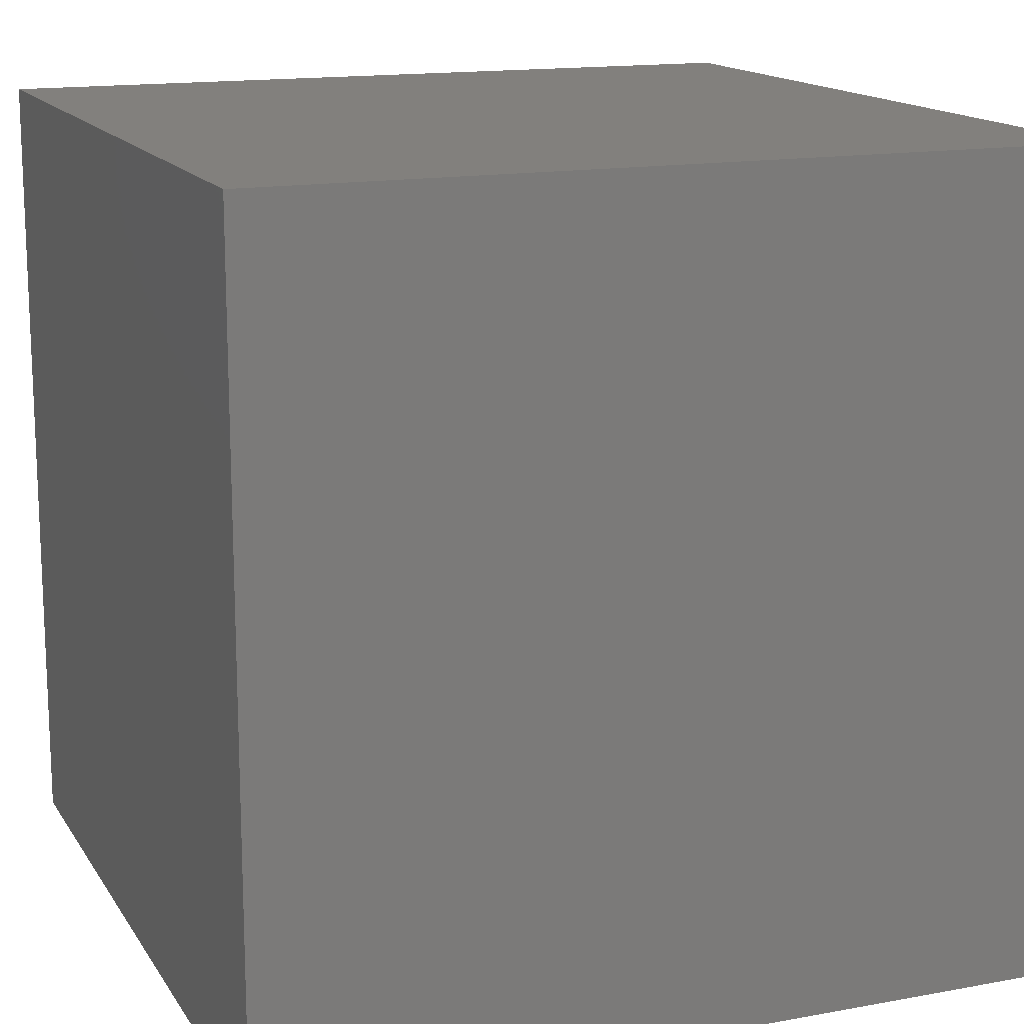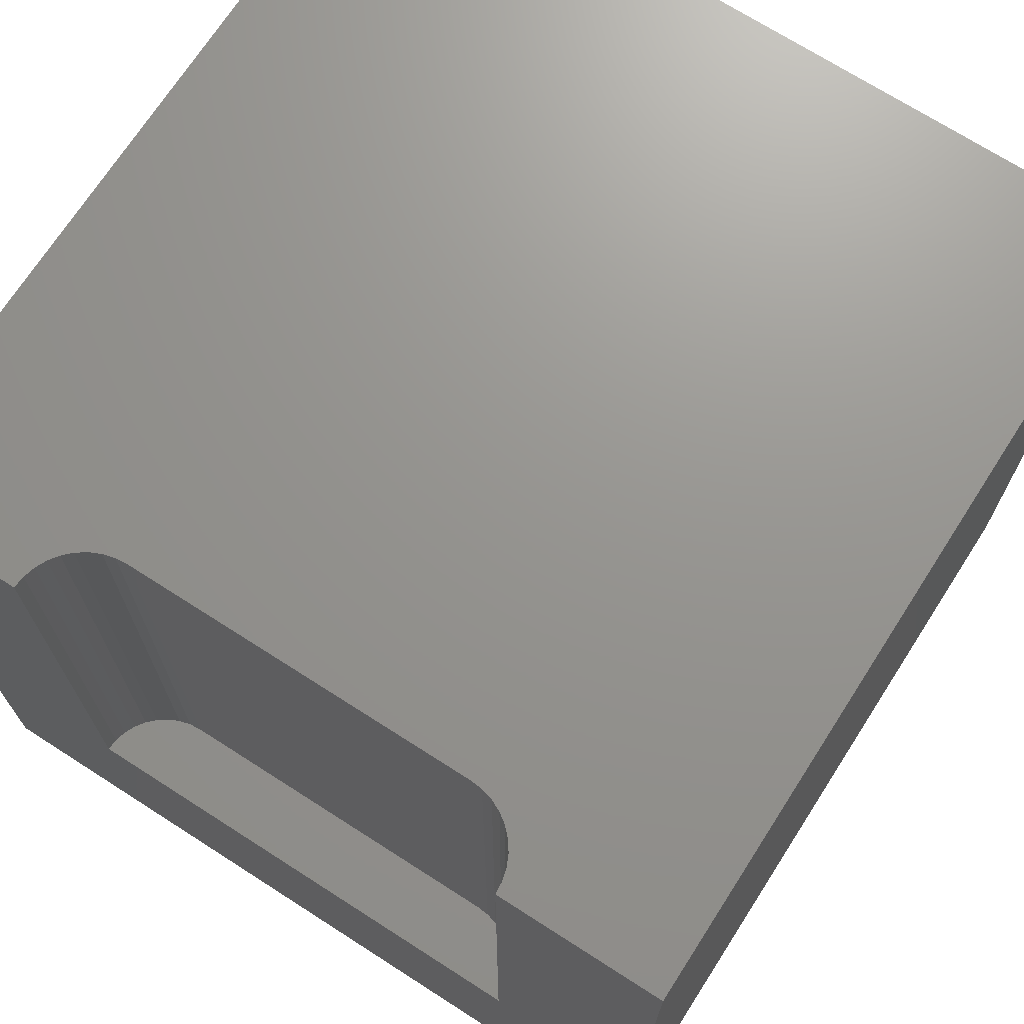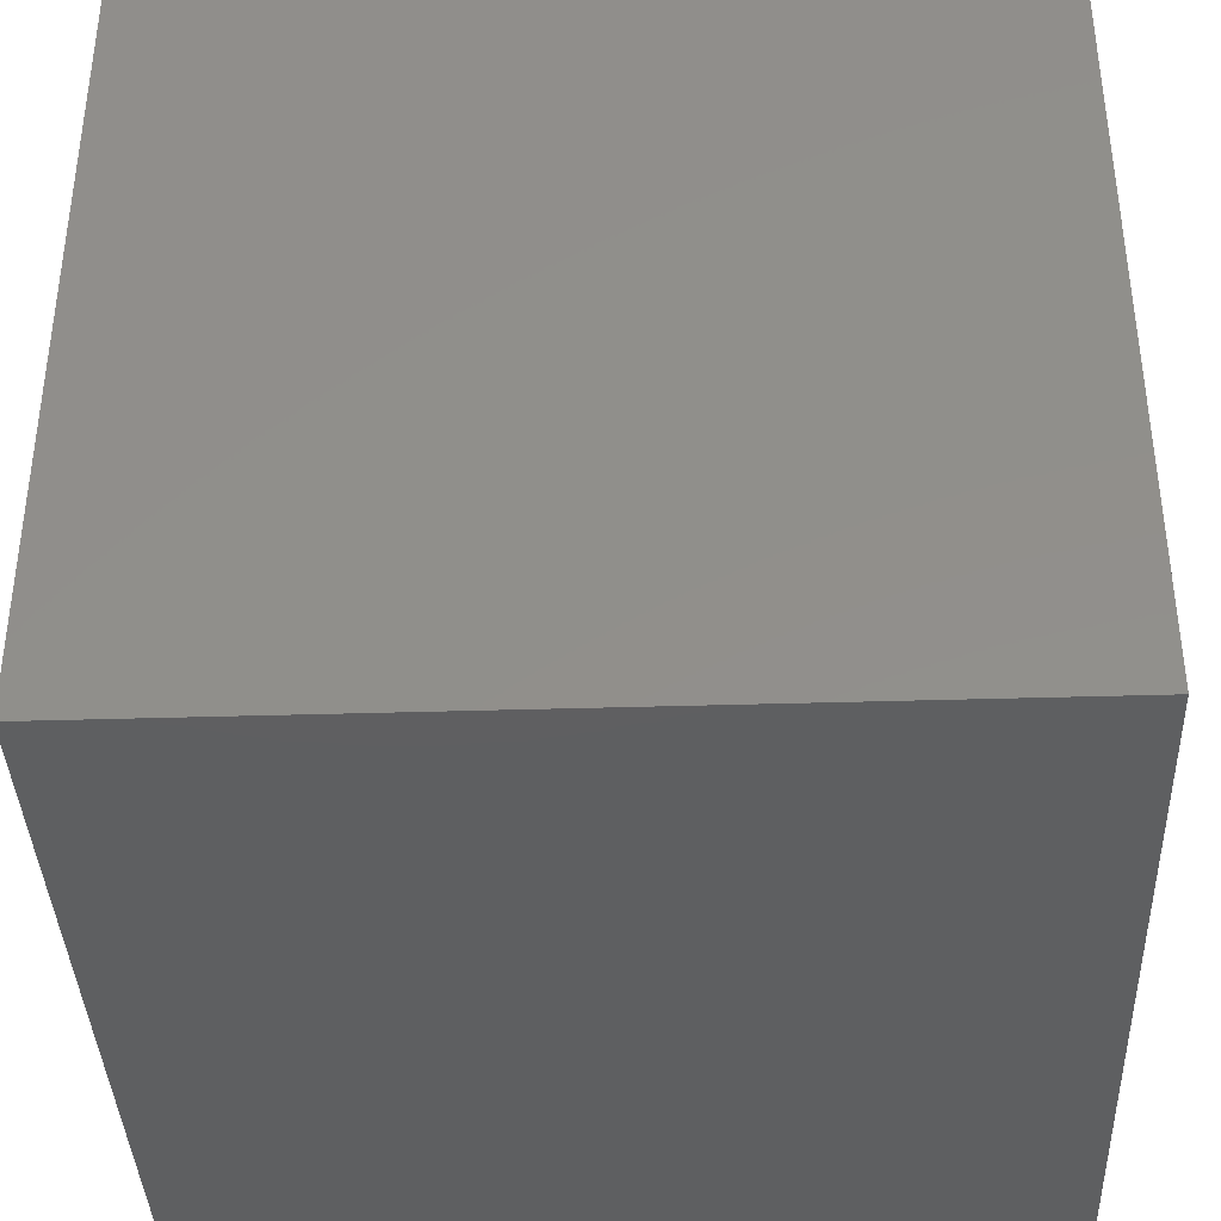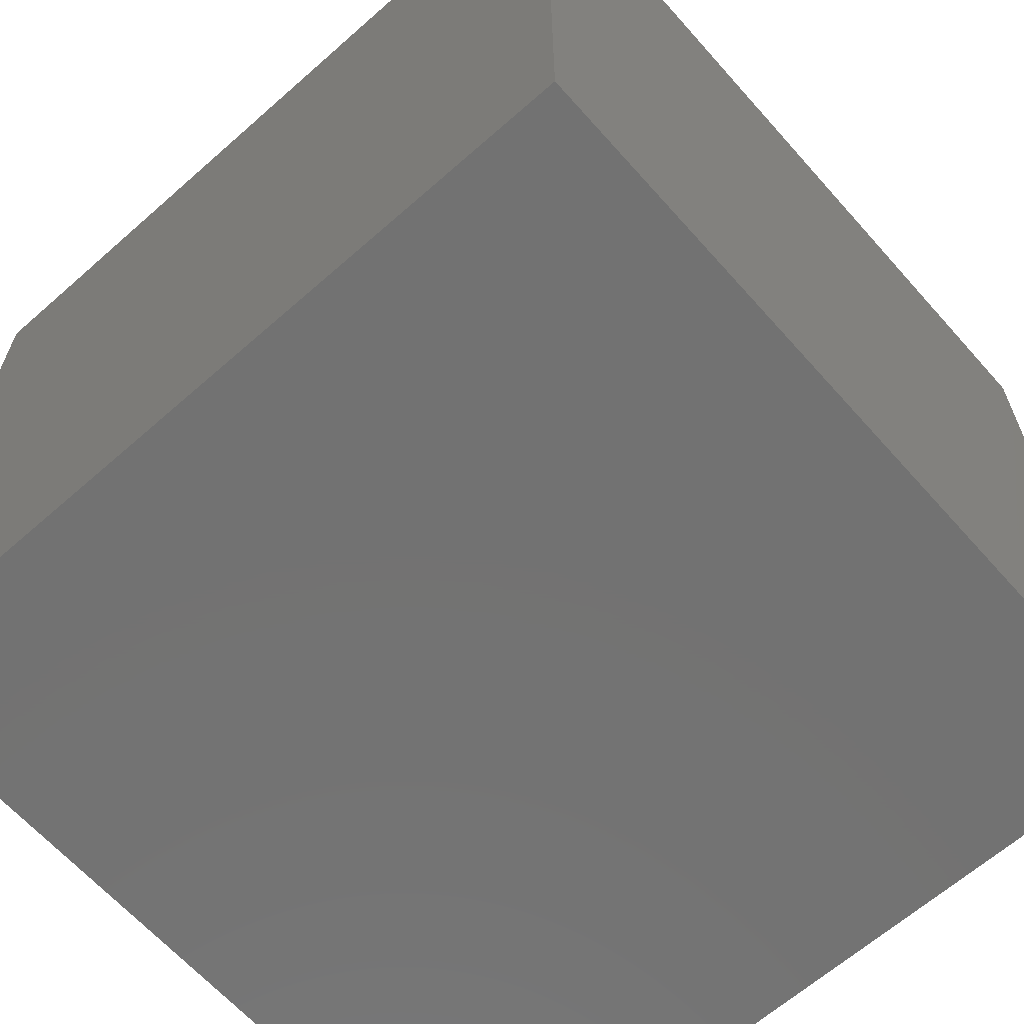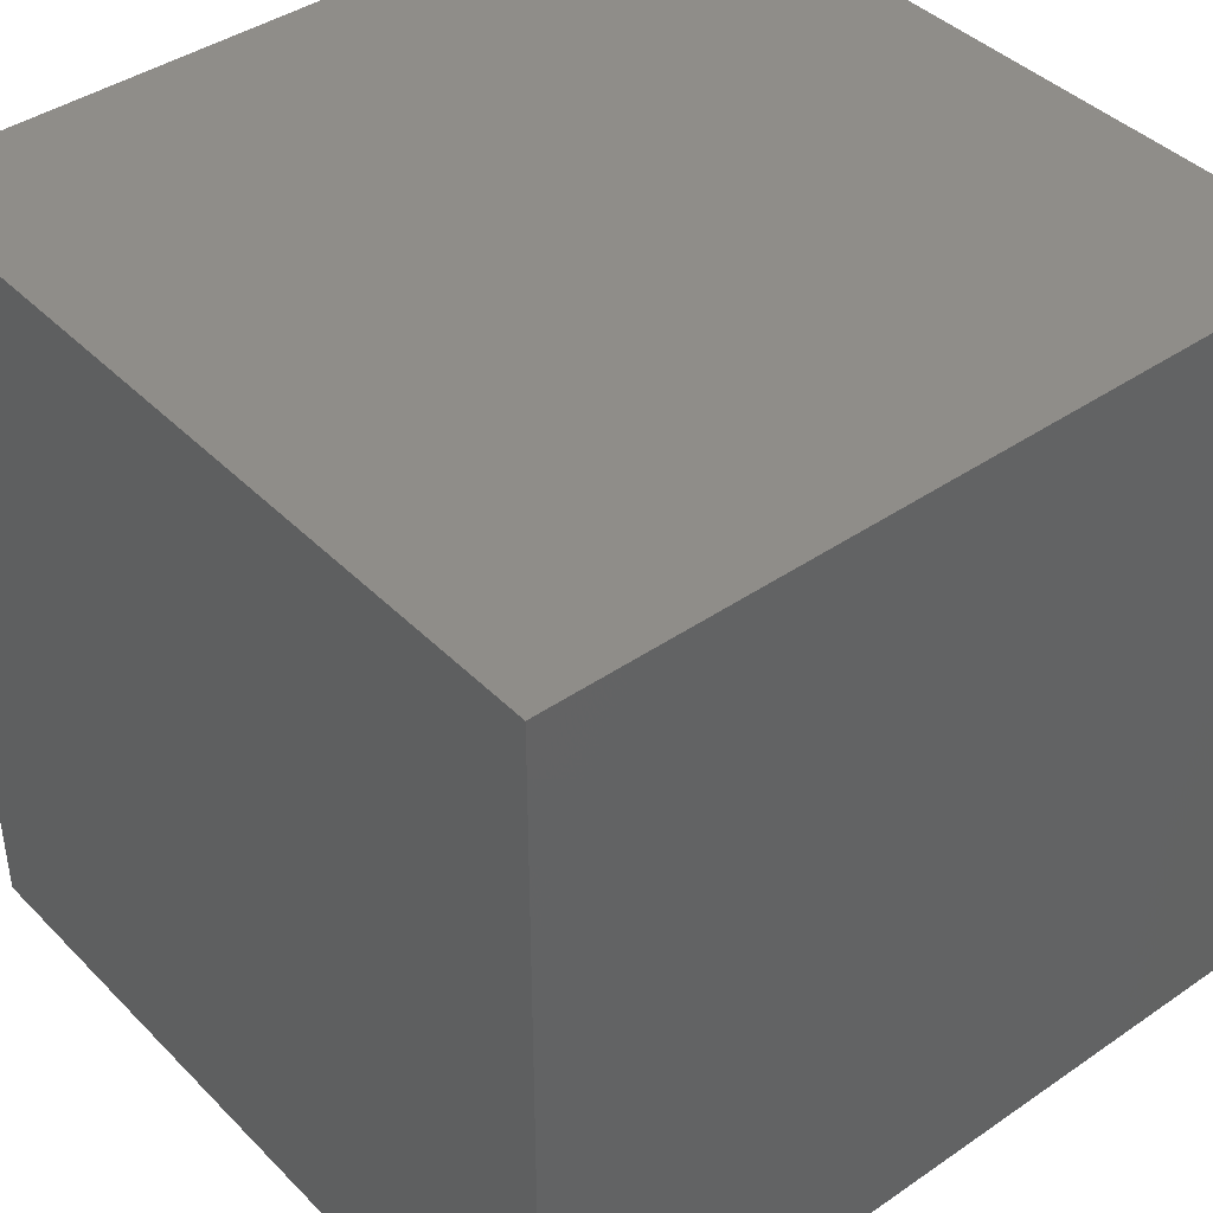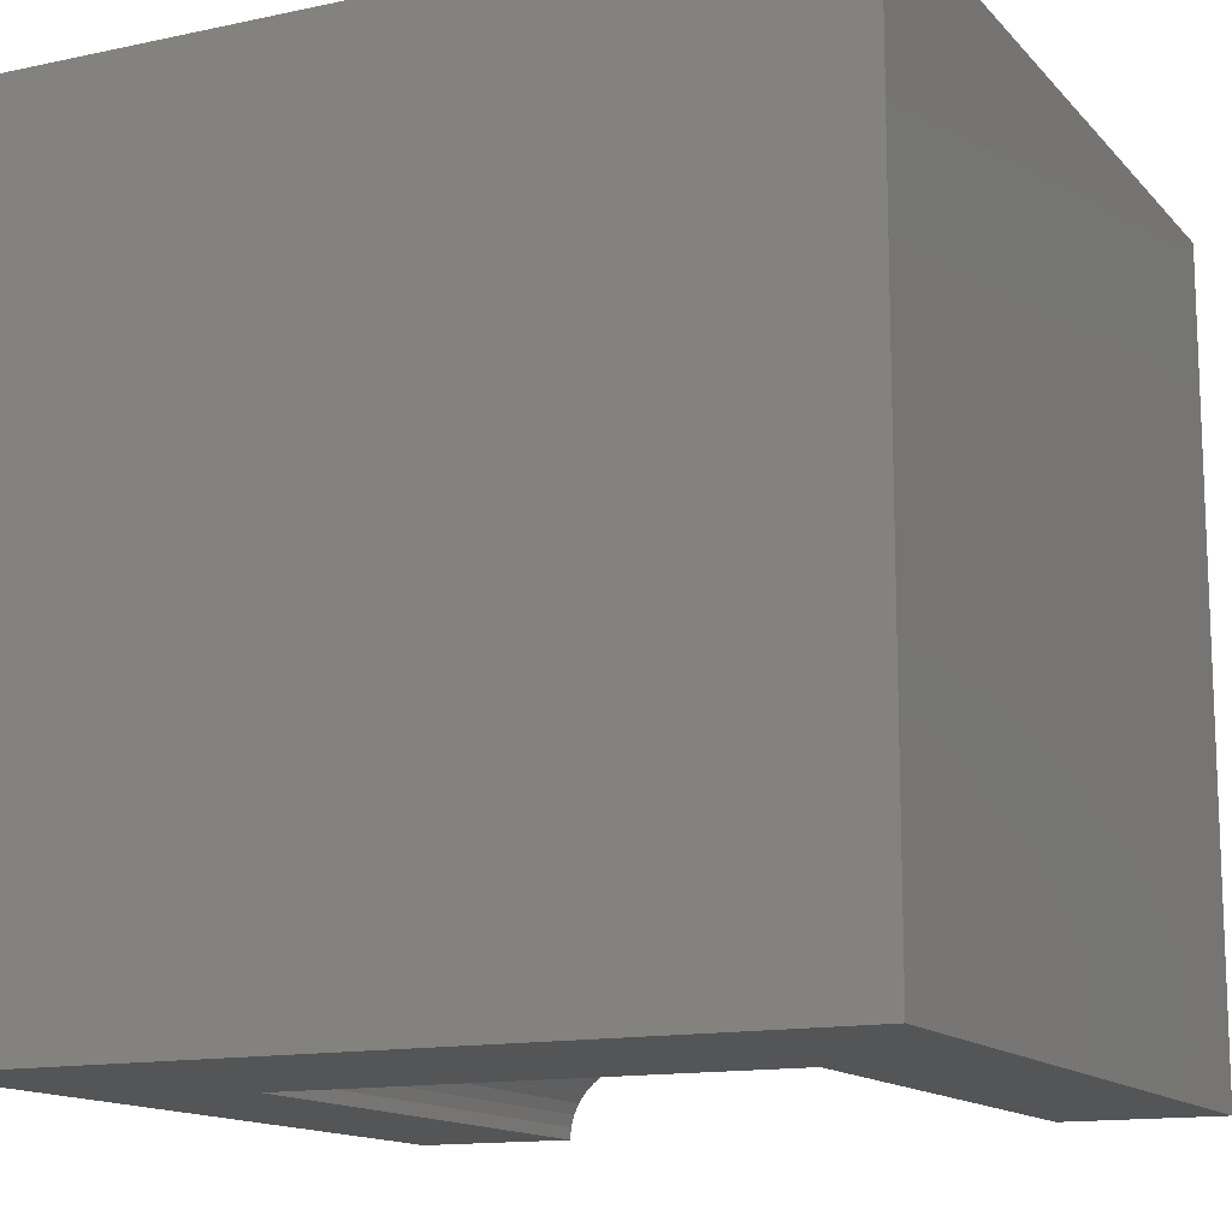
<metadata>
{"format":"stl","ext":"stl","renderer":"f3d","projection":"perspective","resolution":1024,"background":"white","views":[{"elev":15.0,"azim":158.5,"up":"+Y"},{"elev":70.8,"azim":32.7,"up":"+Z"},{"elev":-38.4,"azim":-87.8,"up":"+Z"},{"elev":-64.4,"azim":131.6,"up":"+Z"},{"elev":41.4,"azim":-129.8,"up":"+Y"},{"elev":-13.6,"azim":-154.3,"up":"+Y"}]}
</metadata>
<code>
# stl→obj: 50 verts, 92 faces
v 0 10 10
v 0 10 0
v 0 0 10
v 0 0 0
v 1.991 0 10
v 2.004 0.1482 10
v 10 10 10
v 7.304 0.8403 10
v 7.448 0.8018 10
v 7.895 0.4266 10
v 10 0 10
v 7.809 0.5485 10
v 7.958 0.2918 10
v 7.996 0.1482 10
v 8.009 0 10
v 2.042 0.2918 10
v 2.105 0.4266 10
v 2.191 0.5485 10
v 7.582 0.7389 10
v 7.704 0.6536 10
v 2.296 0.6536 10
v 2.418 0.7389 10
v 2.552 0.8018 10
v 2.696 0.8403 10
v 2.844 0.8532 10
v 7.156 0.8532 10
v 10 10 0
v 10 0 0
v 1.991 0 3.07
v 8.009 0 3.07
v 2.844 0.8532 3.07
v 2.696 0.8403 3.07
v 2.552 0.8018 3.07
v 2.418 0.7389 3.07
v 2.296 0.6536 3.07
v 2.191 0.5485 3.07
v 2.105 0.4266 3.07
v 2.042 0.2918 3.07
v 2.004 0.1482 3.07
v 1.991 1.045e-16 10
v 1.991 1.045e-16 3.07
v 7.156 0.8532 3.07
v 7.996 0.1482 3.07
v 7.958 0.2918 3.07
v 7.895 0.4266 3.07
v 7.809 0.5485 3.07
v 7.704 0.6536 3.07
v 7.582 0.7389 3.07
v 7.448 0.8018 3.07
v 7.304 0.8403 3.07
f 1 2 3
f 3 2 4
f 3 5 6
f 7 8 9
f 10 11 12
f 12 11 7
f 10 13 11
f 11 13 14
f 11 14 15
f 6 16 3
f 3 16 17
f 3 17 1
f 1 17 18
f 9 19 7
f 7 19 20
f 7 20 12
f 18 21 1
f 1 21 22
f 1 22 23
f 23 24 1
f 1 24 25
f 1 25 7
f 7 25 26
f 7 26 8
f 27 7 28
f 28 7 11
f 2 27 4
f 4 27 28
f 7 27 1
f 1 27 2
f 5 3 29
f 29 3 4
f 29 4 30
f 30 4 28
f 30 28 15
f 15 28 11
f 31 25 24
f 31 24 32
f 32 24 23
f 32 23 33
f 33 23 22
f 33 22 34
f 34 22 21
f 34 21 35
f 35 21 18
f 35 18 36
f 36 18 17
f 36 17 37
f 37 17 16
f 37 16 38
f 38 16 6
f 38 6 39
f 39 6 40
f 39 40 41
f 31 42 25
f 25 42 26
f 30 15 14
f 30 14 43
f 43 14 13
f 43 13 44
f 44 13 10
f 44 10 45
f 45 10 12
f 45 12 46
f 46 12 20
f 46 20 47
f 47 20 19
f 47 19 48
f 48 19 9
f 48 9 49
f 49 9 8
f 49 8 50
f 50 8 26
f 50 26 42
f 38 31 32
f 34 35 36
f 38 39 31
f 31 39 29
f 31 29 42
f 42 29 30
f 42 30 43
f 43 44 42
f 42 44 45
f 42 45 46
f 46 47 42
f 42 47 48
f 42 48 50
f 50 48 49
f 32 33 38
f 38 33 34
f 38 34 37
f 37 34 36

</code>
